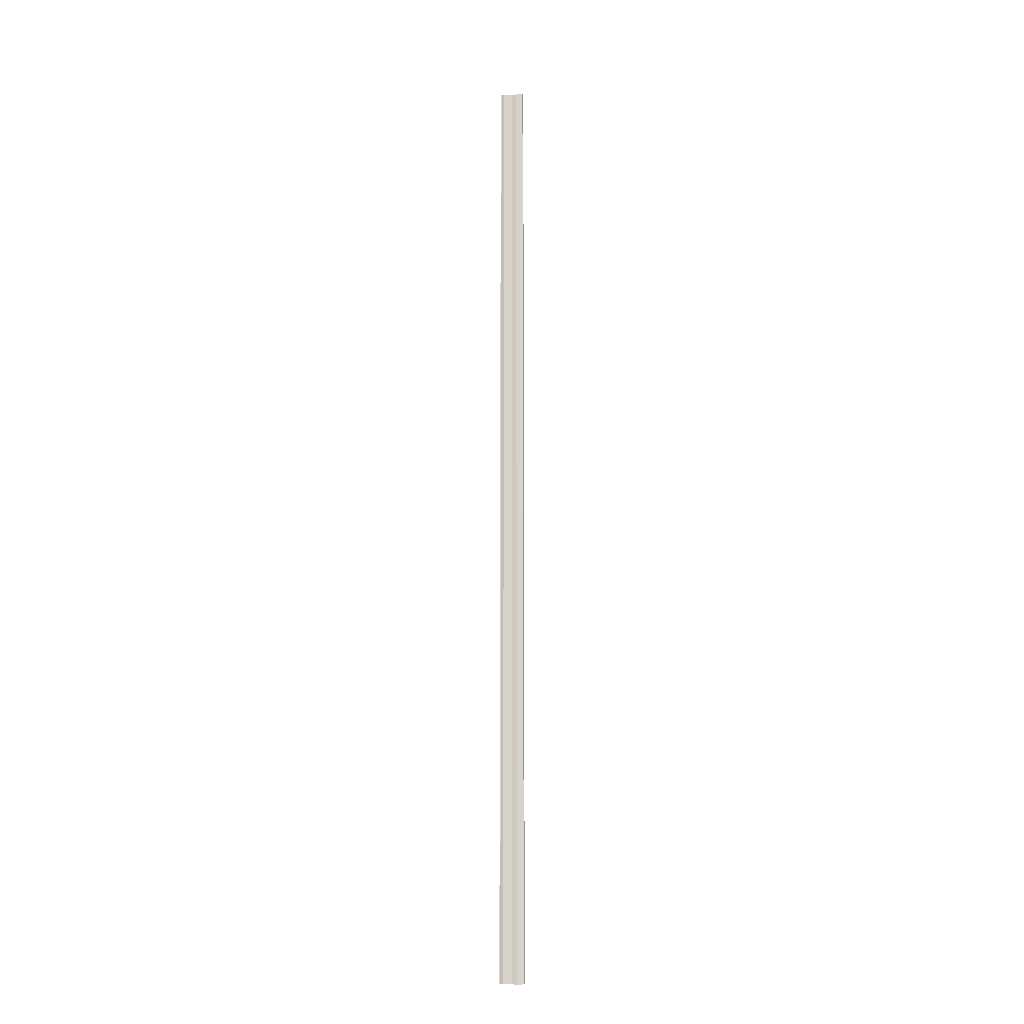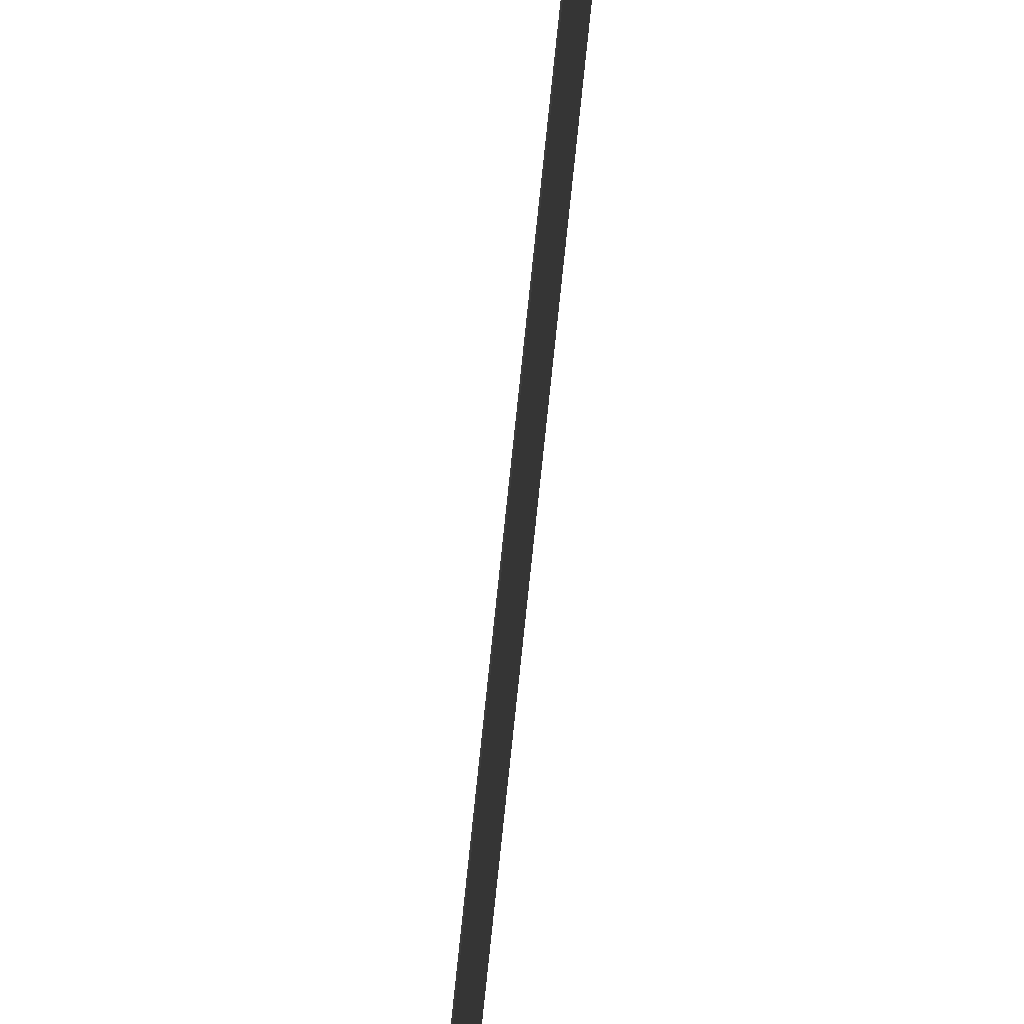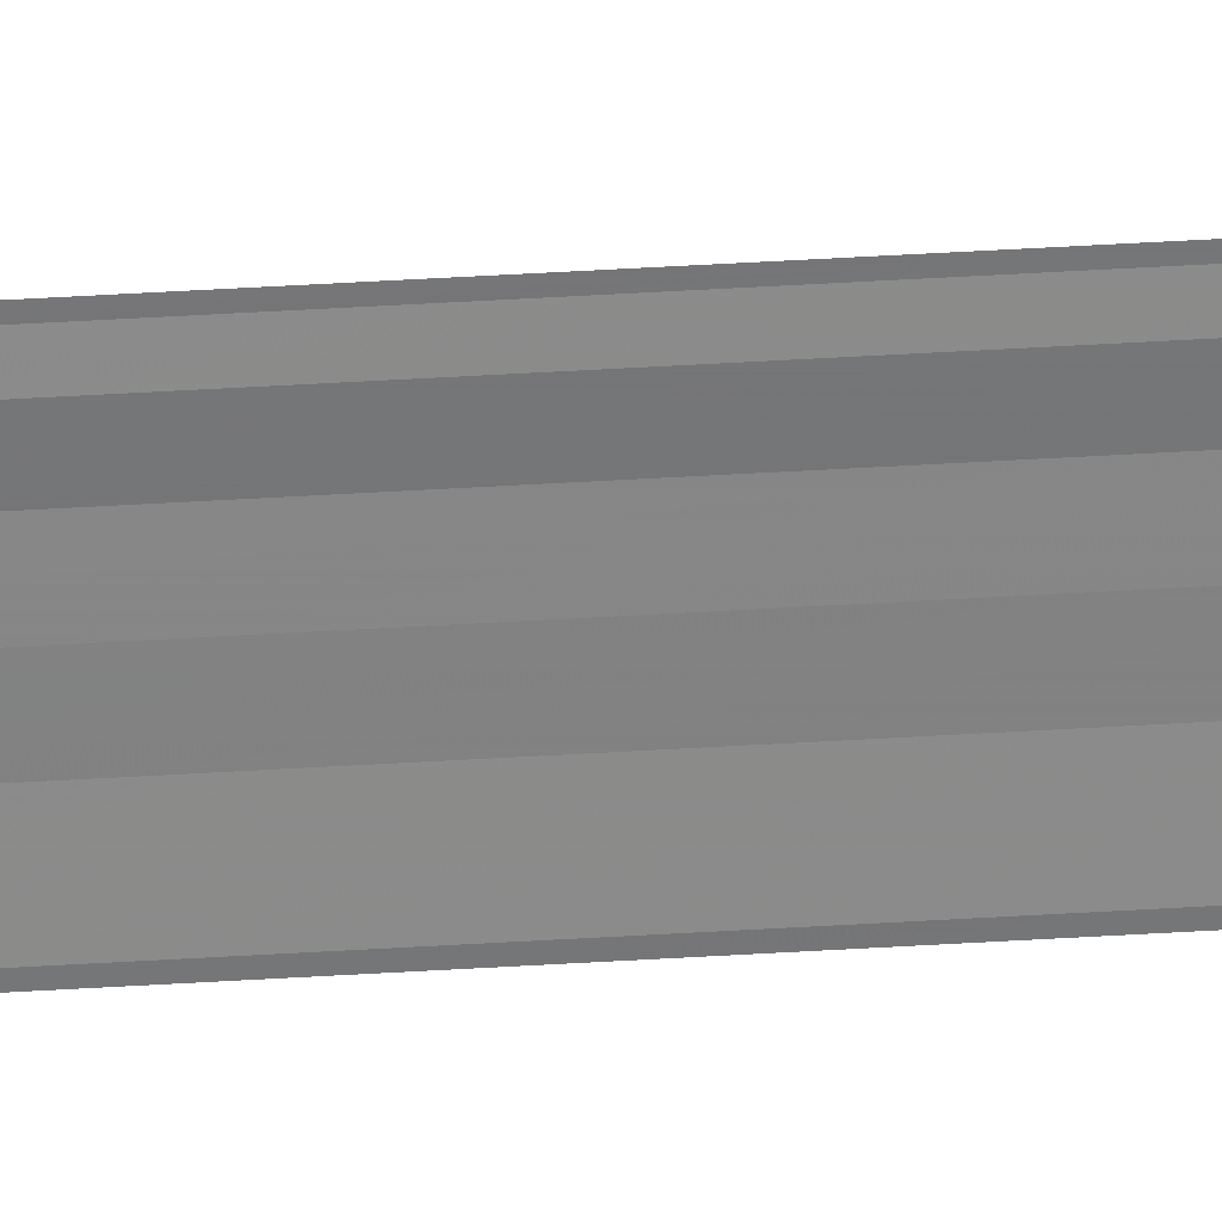
<metadata>
{"format":"obj","ext":"obj","renderer":"f3d","projection":"perspective","resolution":1024,"background":"white","views":[{"elev":-13.8,"azim":-83.5,"up":"+Y"},{"elev":-64.2,"azim":-5.5,"up":"+Z"},{"elev":29.0,"azim":84.0,"up":"+Z"}]}
</metadata>
<code>
o 2916
v 2210 1880 8.768
v 2210 1880 8.768
v 2210 1879 8.768
v 2210 1880 8.768
v 2210 1879 8.768
v 2210 1879 8.769
v 2210 1880 8.769
v 2210 1880 8.77
v 2210 1880 8.77
v 2210 1879 8.77
v 2210 1879 8.771
v 2210 1880 8.771
v 2210 1880 8.772
v 2210 1880 8.772
v 2210 1879 8.772
v 2210 1879 8.773
v 2210 1880 8.773
v 2210 1880 8.773
v 2210 1880 8.773
v 2210 1879 8.773
v 2210 1880 8.773
v 2210 1879 8.773
v 2210 1880 8.768
v 2210 1880 8.769
v 2210 1879 8.768
v 2210 1880 8.768
v 2210 1880 8.768
v 2210 1879 8.768
v 2210 1880 8.769
v 2210 1879 8.769
v 2210 1879 8.77
v 2210 1880 8.77
v 2210 1880 8.771
v 2210 1880 8.771
v 2210 1879 8.771
v 2210 1879 8.772
v 2210 1880 8.772
v 2210 1880 8.773
v 2210 1880 8.773
v 2210 1879 8.773
v 2210 1879 8.773
v 2210 1880 8.773
v 2210 1880 8.773
v 2210 1880 8.773
v 2210 1879 8.773
f 1 2 3
f 3 4 5
f 6 4 5
f 7 2 6
f 7 8 6
f 6 9 10
f 11 9 10
f 12 8 11
f 12 13 11
f 11 14 15
f 16 14 15
f 17 13 16
f 17 18 16
f 19 18 20
f 16 21 22
f 20 21 22
f 23 24 25
f 23 26 25
f 25 27 28
f 25 29 30
f 31 29 30
f 32 24 31
f 32 33 31
f 31 34 35
f 36 34 35
f 37 33 36
f 37 38 36
f 36 39 40
f 41 39 40
f 42 38 41
f 42 43 41
f 41 44 45

</code>
